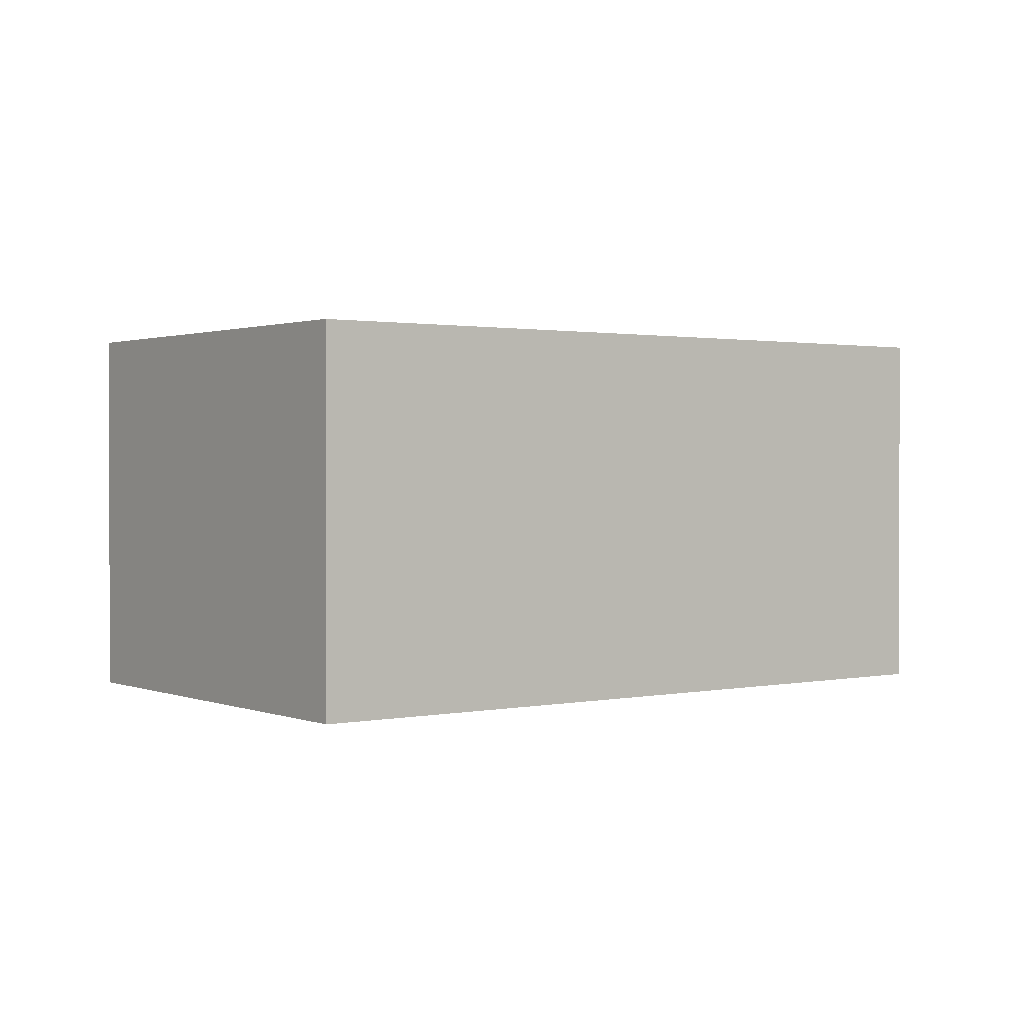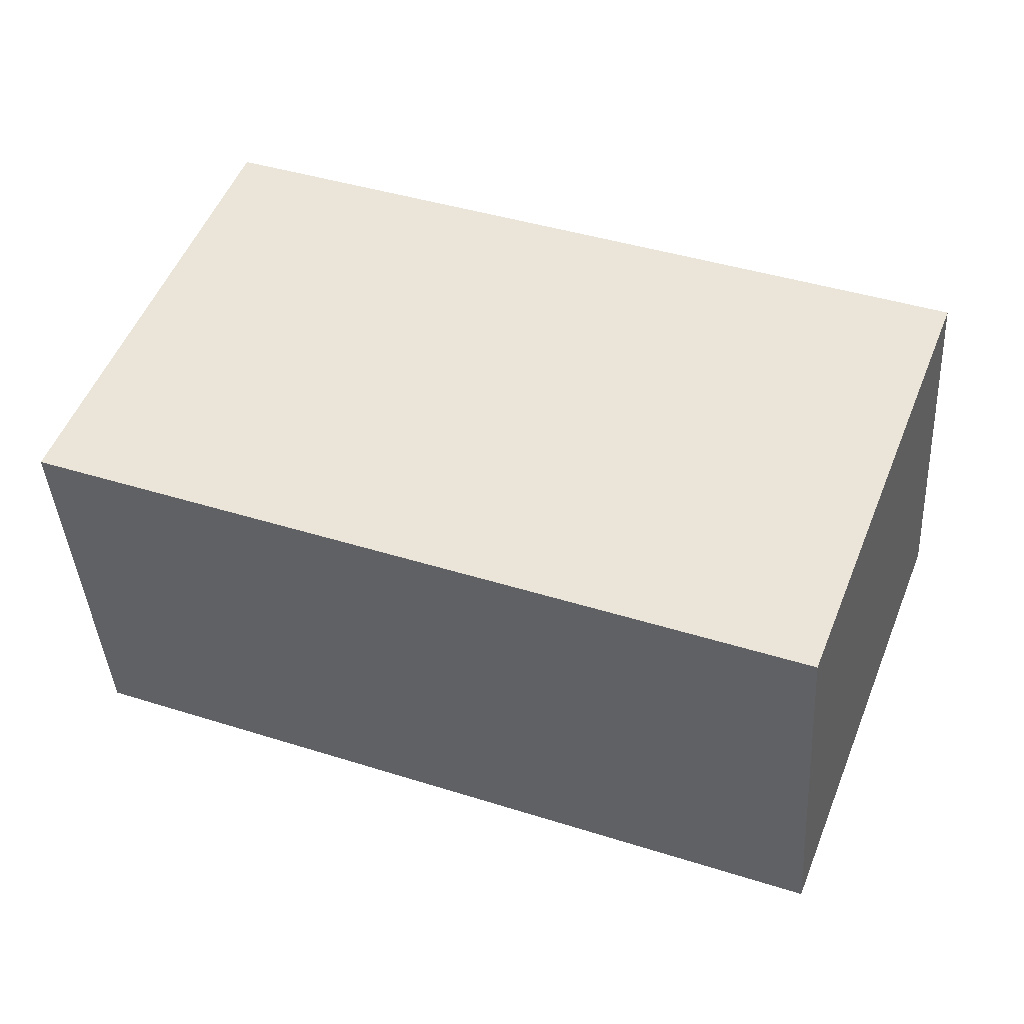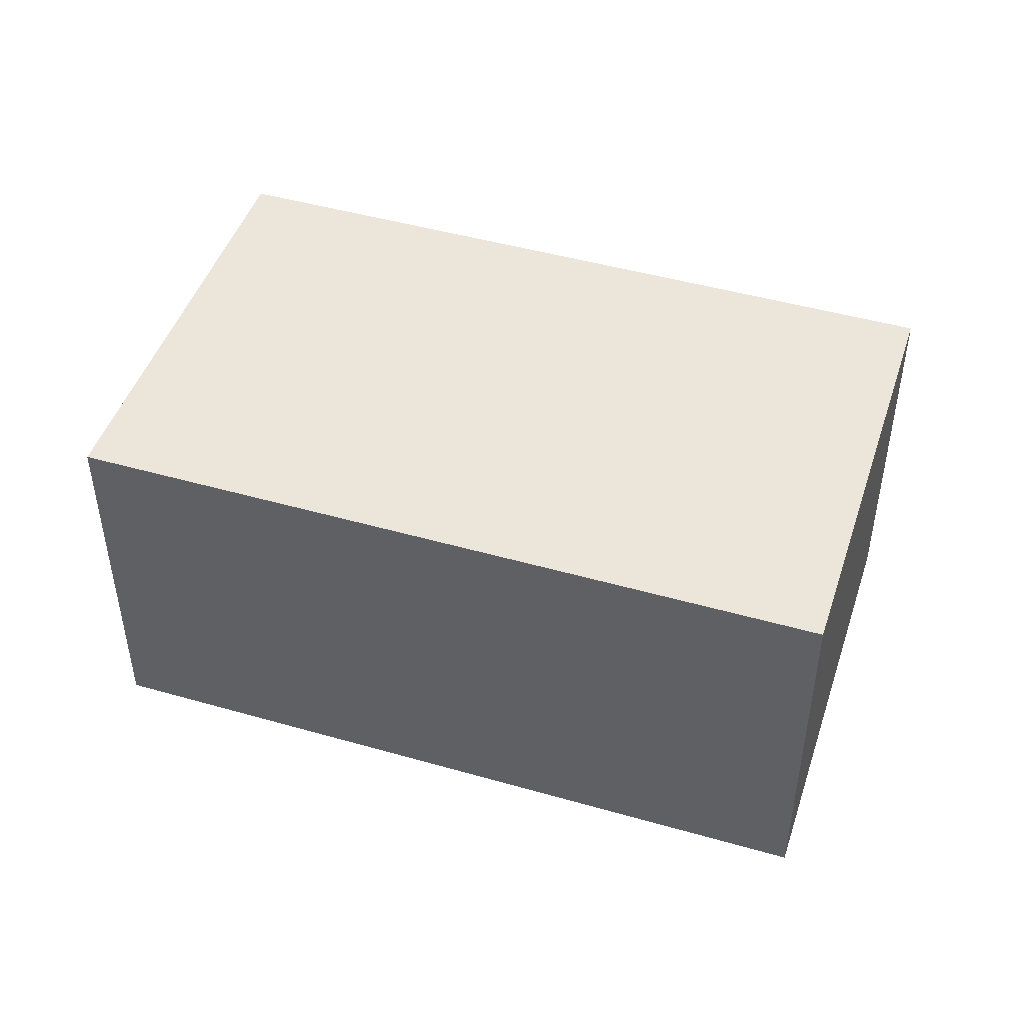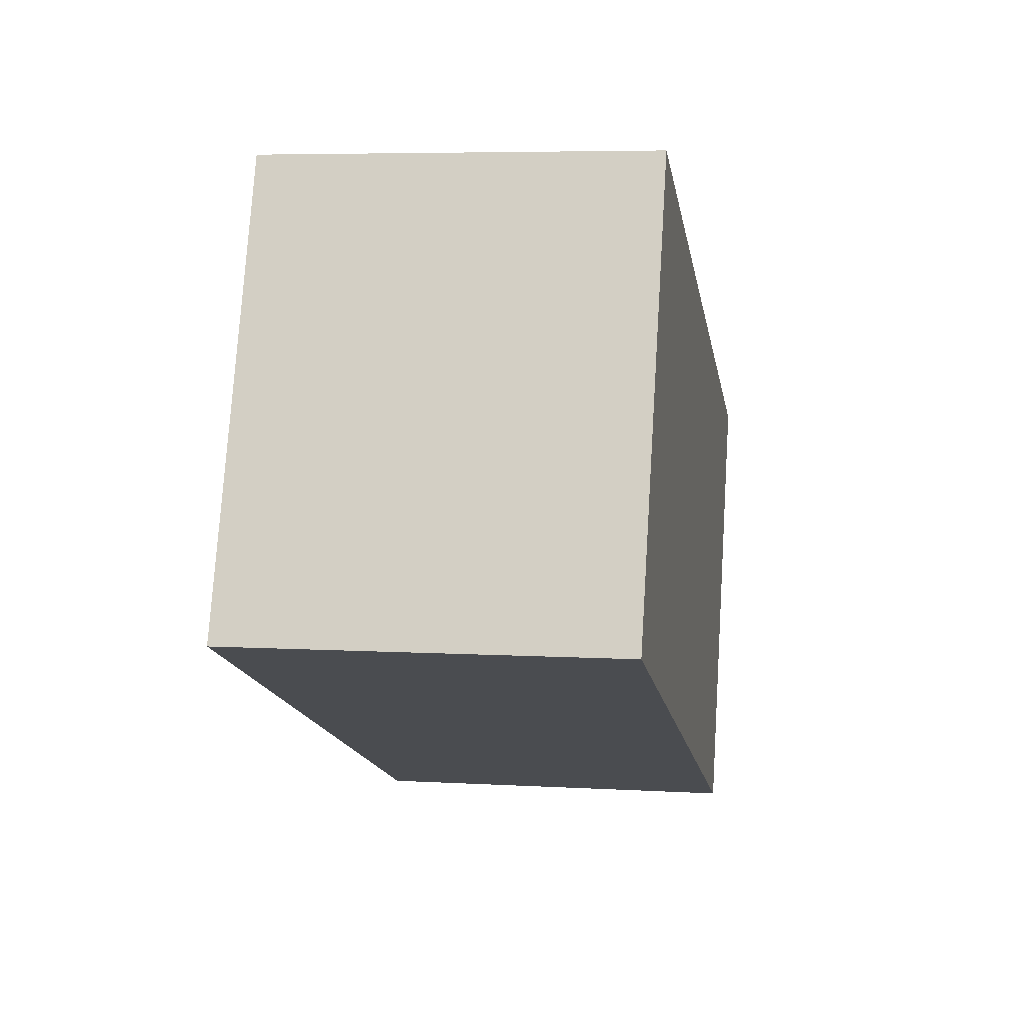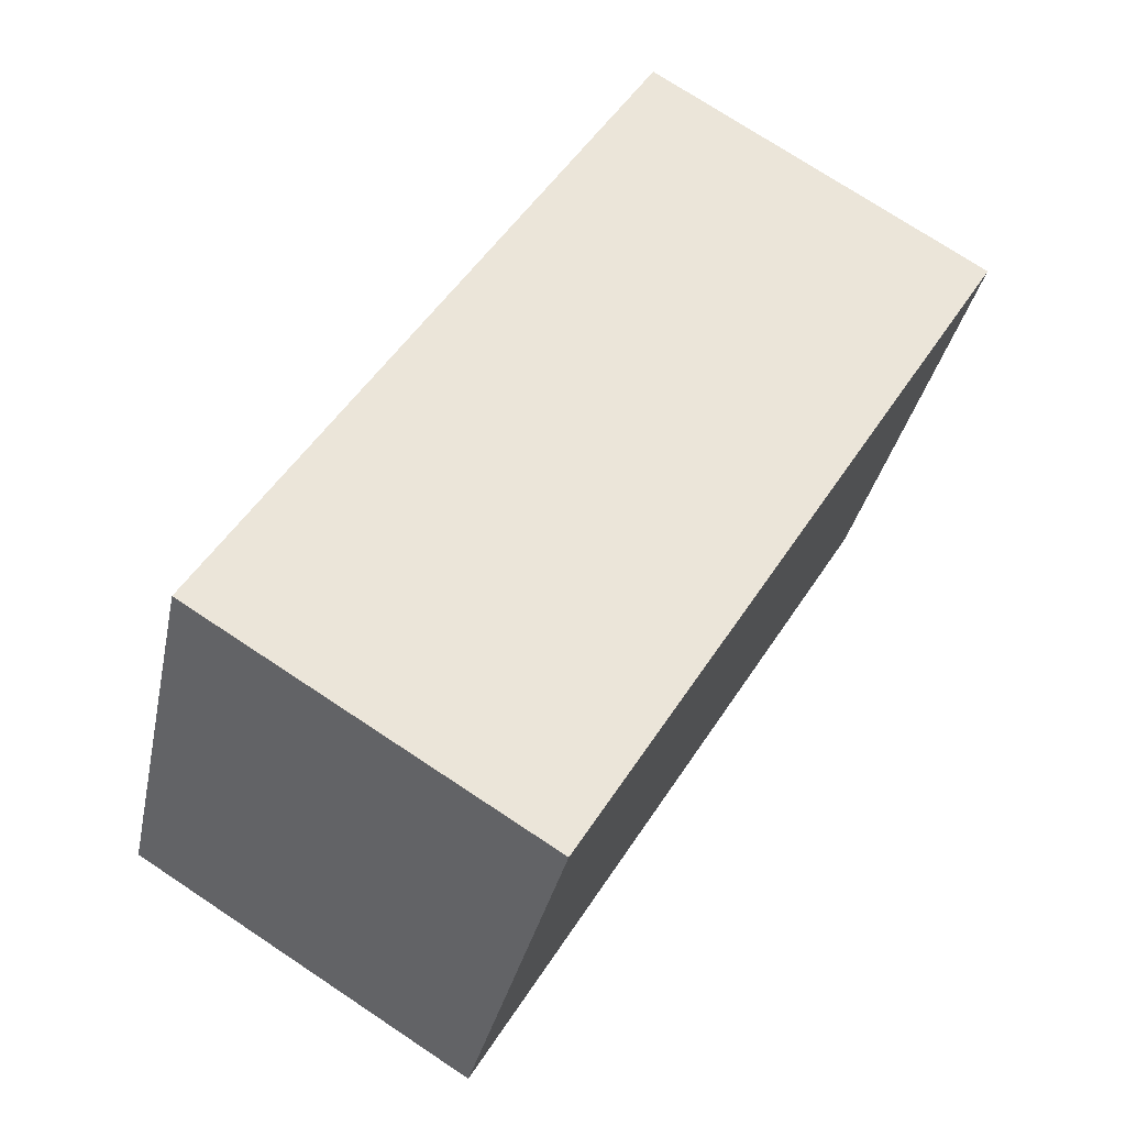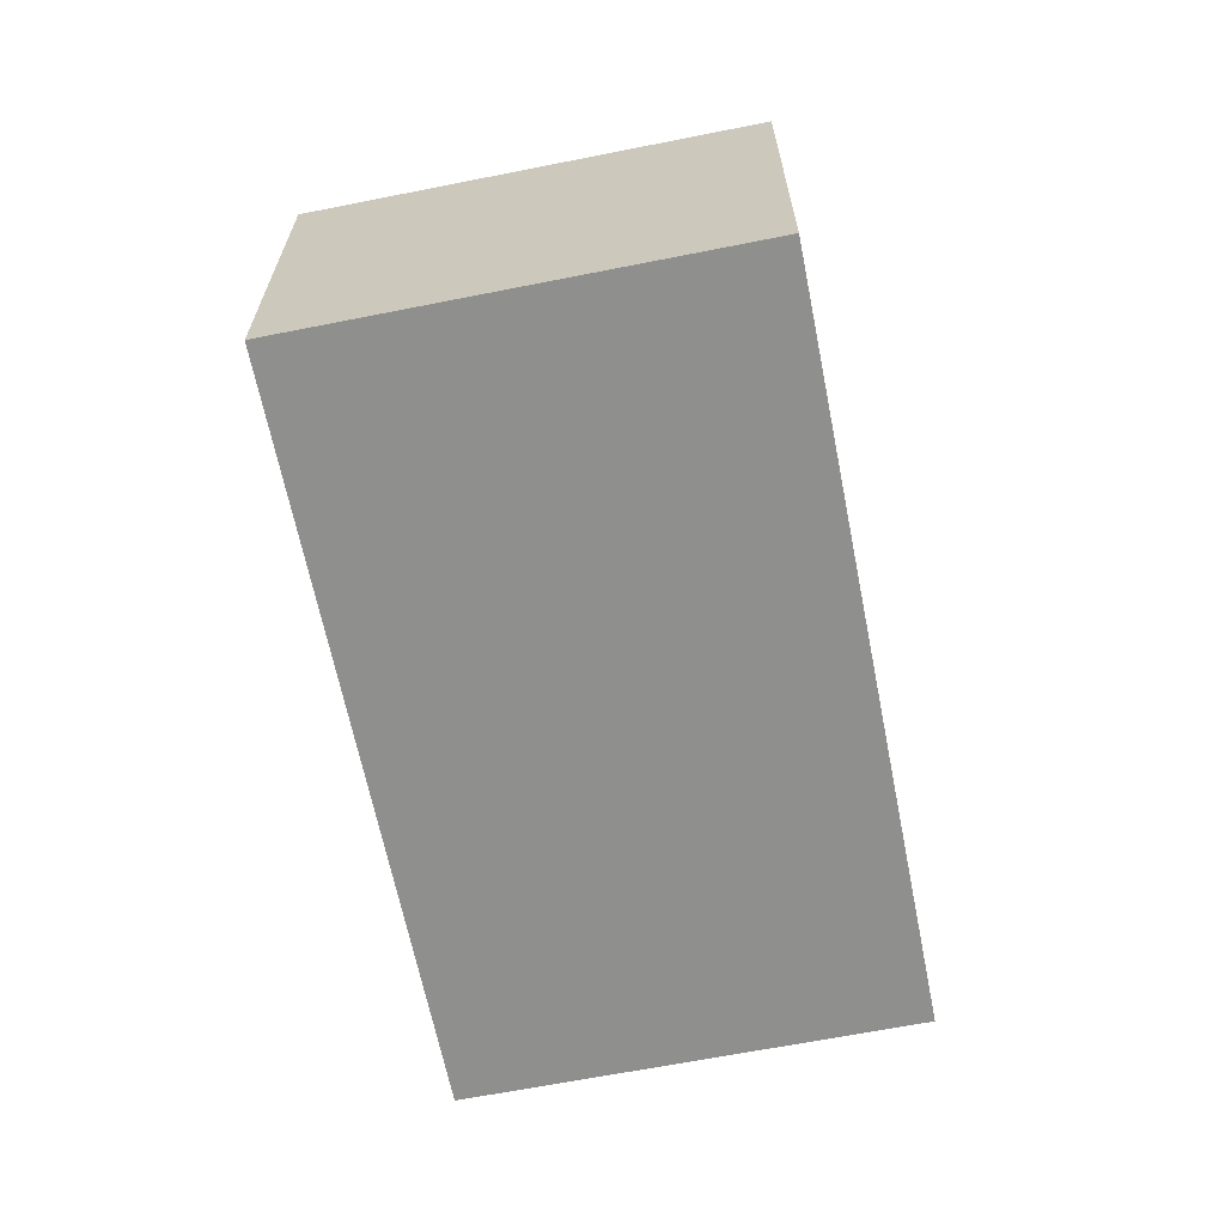
<metadata>
{"format":"obj","ext":"obj","renderer":"f3d","projection":"perspective","resolution":1024,"background":"white","views":[{"elev":1.3,"azim":164.6,"up":"+Y"},{"elev":-40.7,"azim":3.5,"up":"+Z"},{"elev":46.7,"azim":-140.8,"up":"+Y"},{"elev":5.9,"azim":-79.9,"up":"+Z"},{"elev":74.3,"azim":-56.5,"up":"+Z"},{"elev":-65.1,"azim":122.5,"up":"+Y"}]}
</metadata>
<code>
v  0 2.496 1.528e-16
v  5.665 2.496 0.467
v  4.767 2.496 -1.848
v  5.869 2.496 0.993
v  1.102 2.496 2.841
v  0.181 2.496 0.467
v  1.102 -1.74e-16 2.841
v  5.869 -6.08e-17 0.993
v  4.767 1.132e-16 -1.848
v  5.665 -2.86e-17 0.467
v  0 0 0
v  0.181 -2.86e-17 0.467
g defaultobject
f 1 2 3
f 2 1 4
f 4 1 5
f 5 1 6
f 7 4 5
f 4 7 8
f 8 2 4
f 2 8 3
f 3 8 9
f 9 8 10
f 9 1 3
f 1 9 11
f 6 7 5
f 7 6 1
f 7 1 12
f 12 1 11
f 7 10 8
f 10 7 12
f 10 12 9
f 9 12 11

</code>
